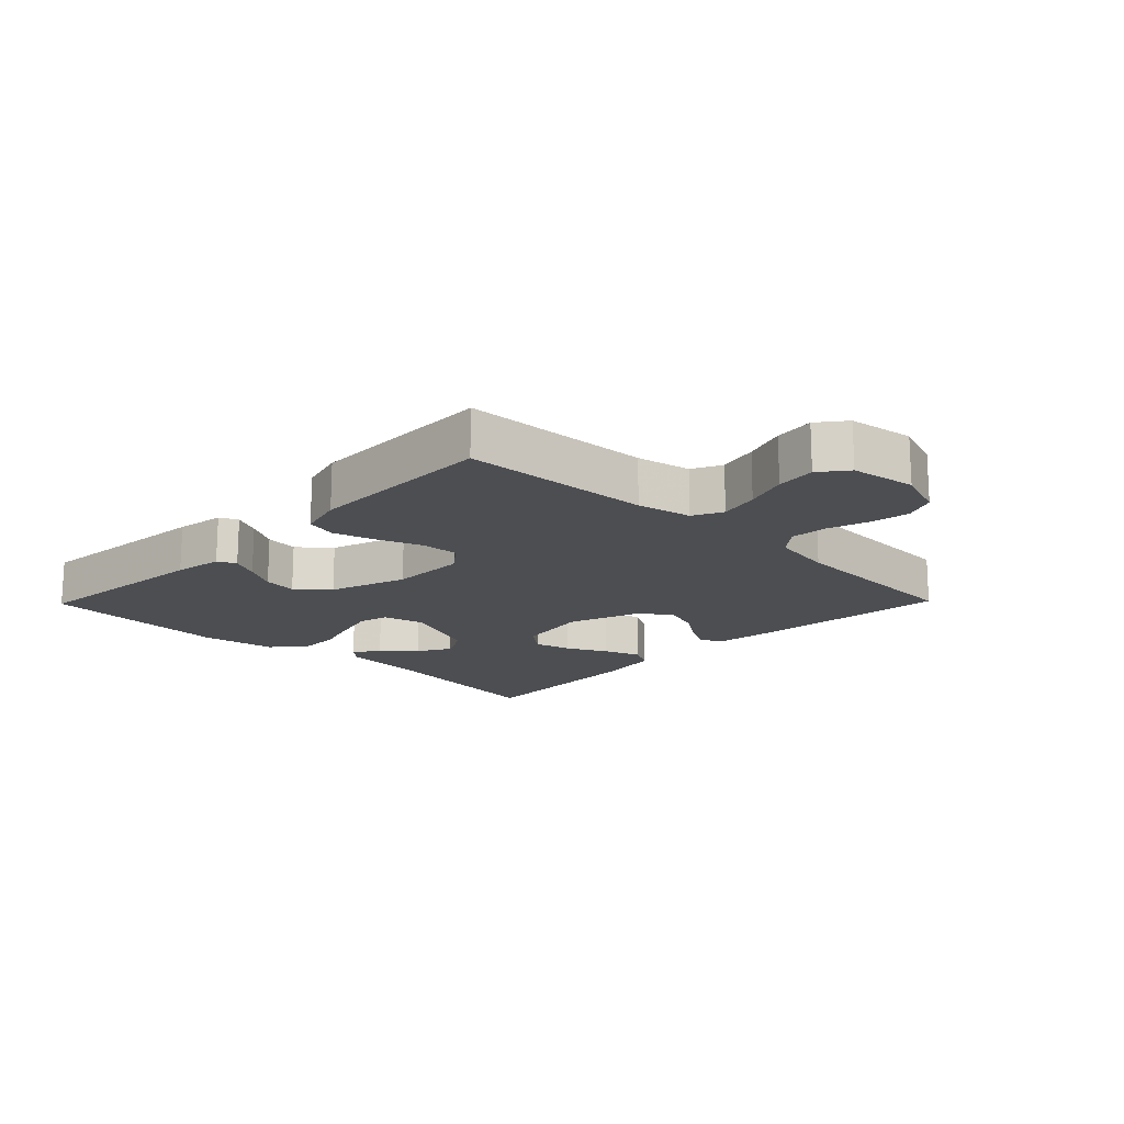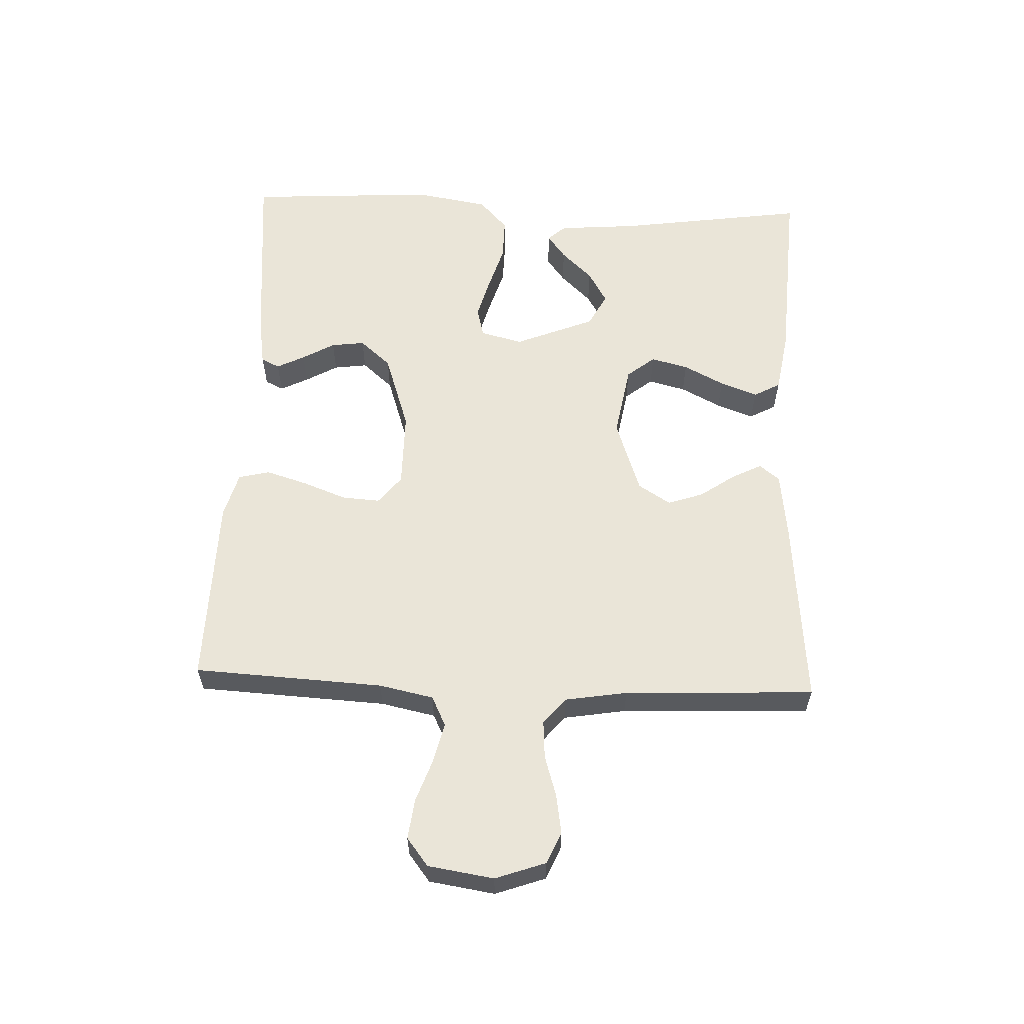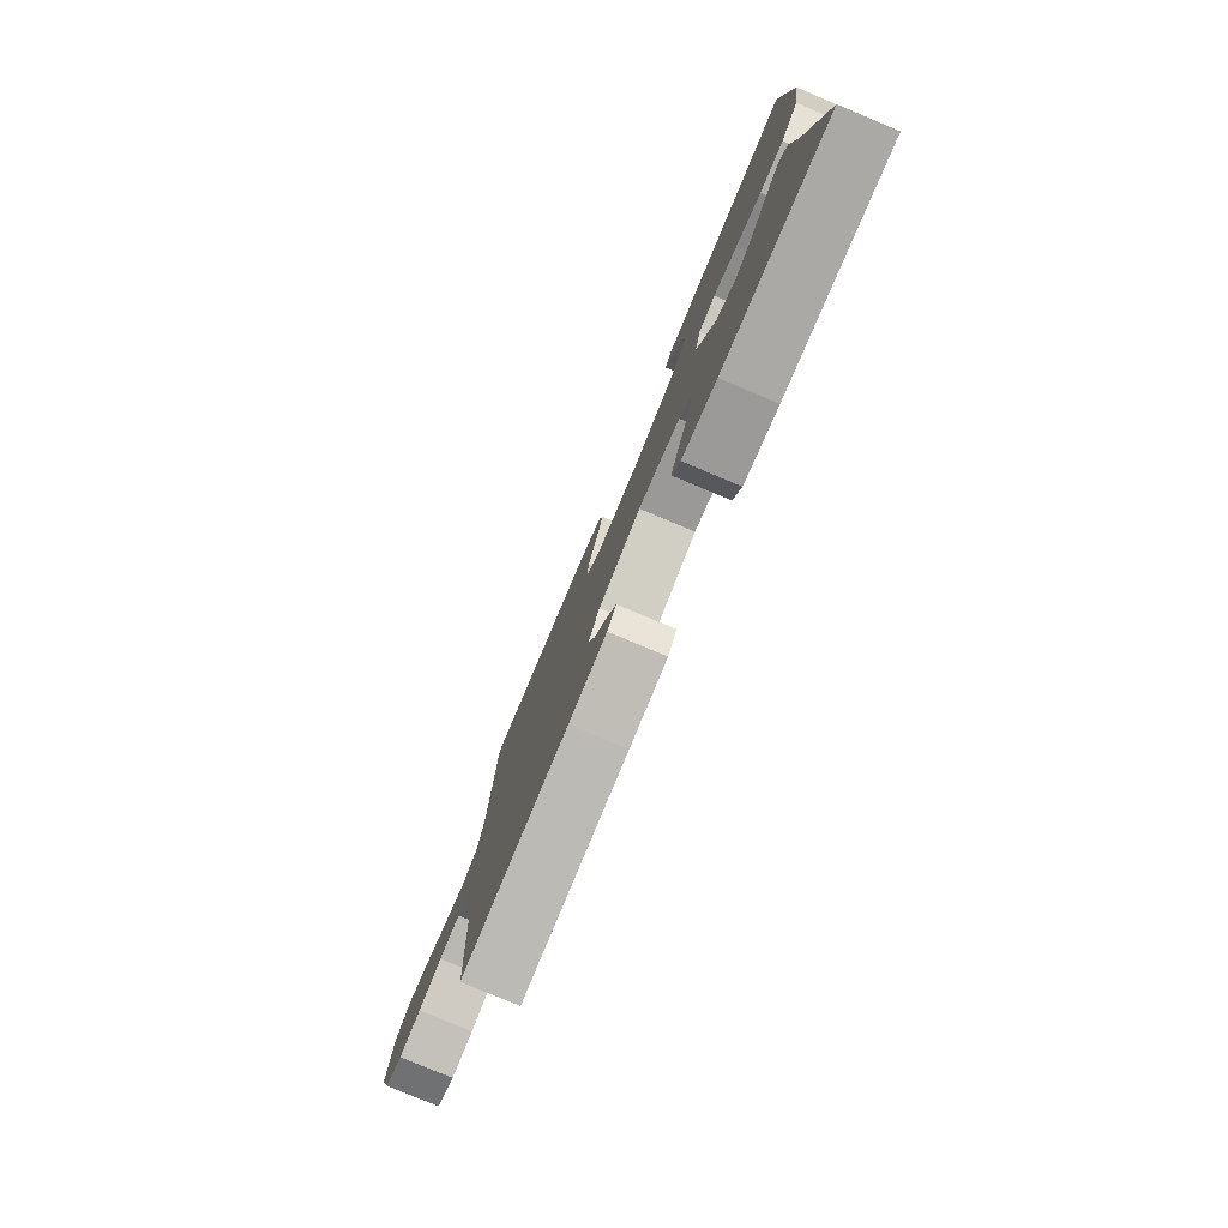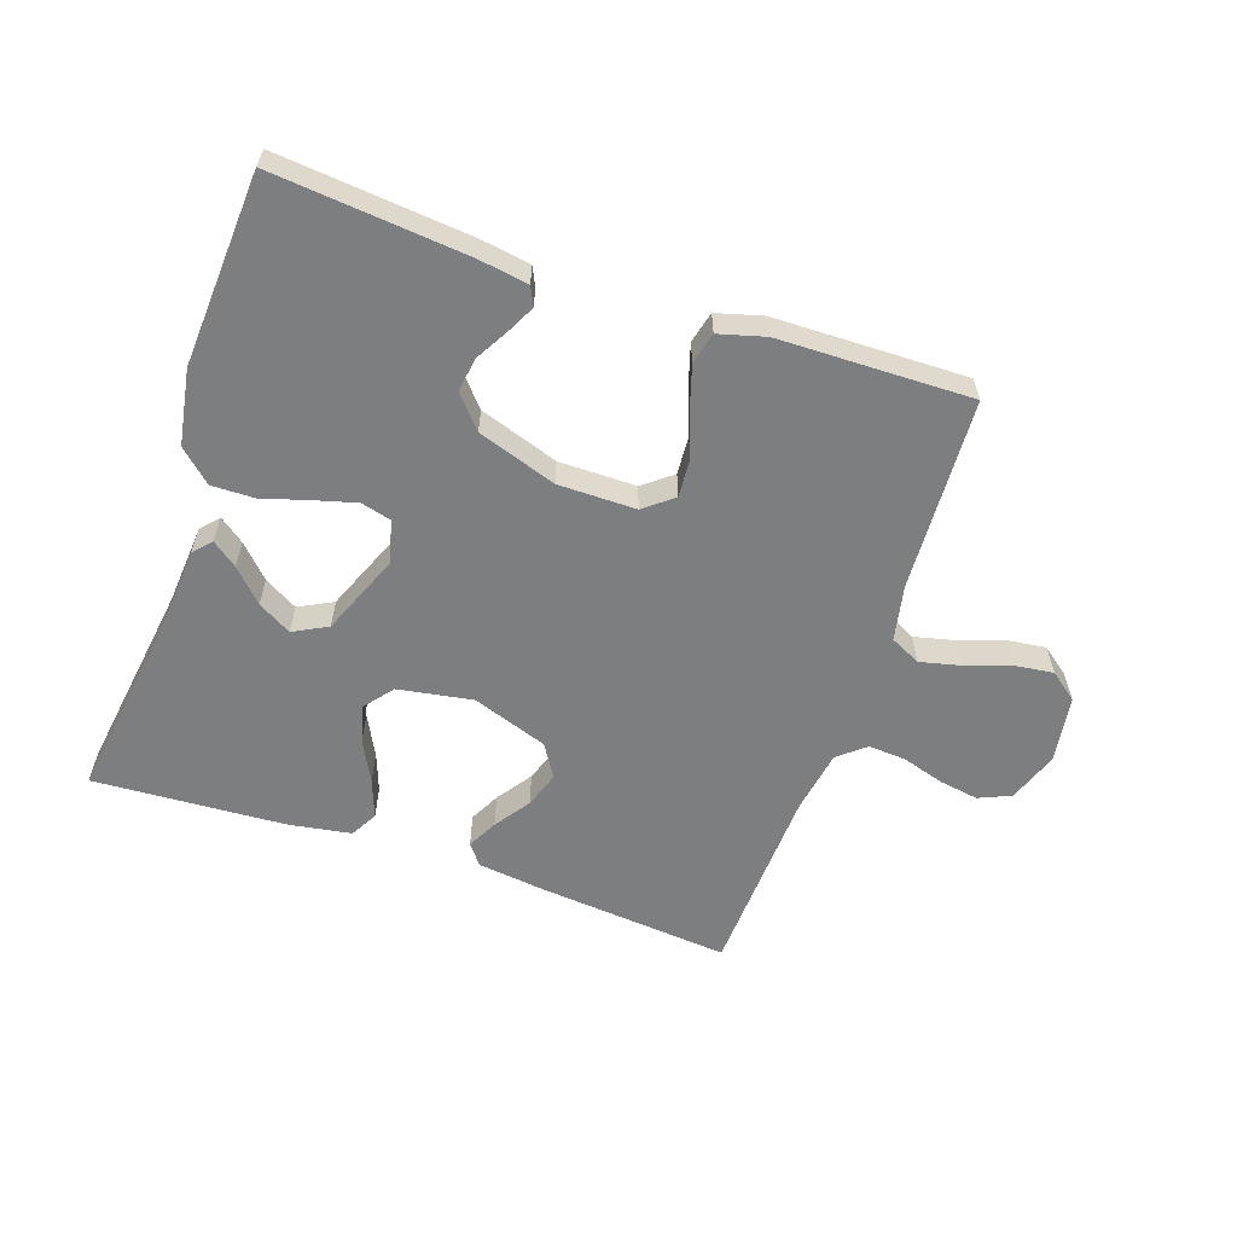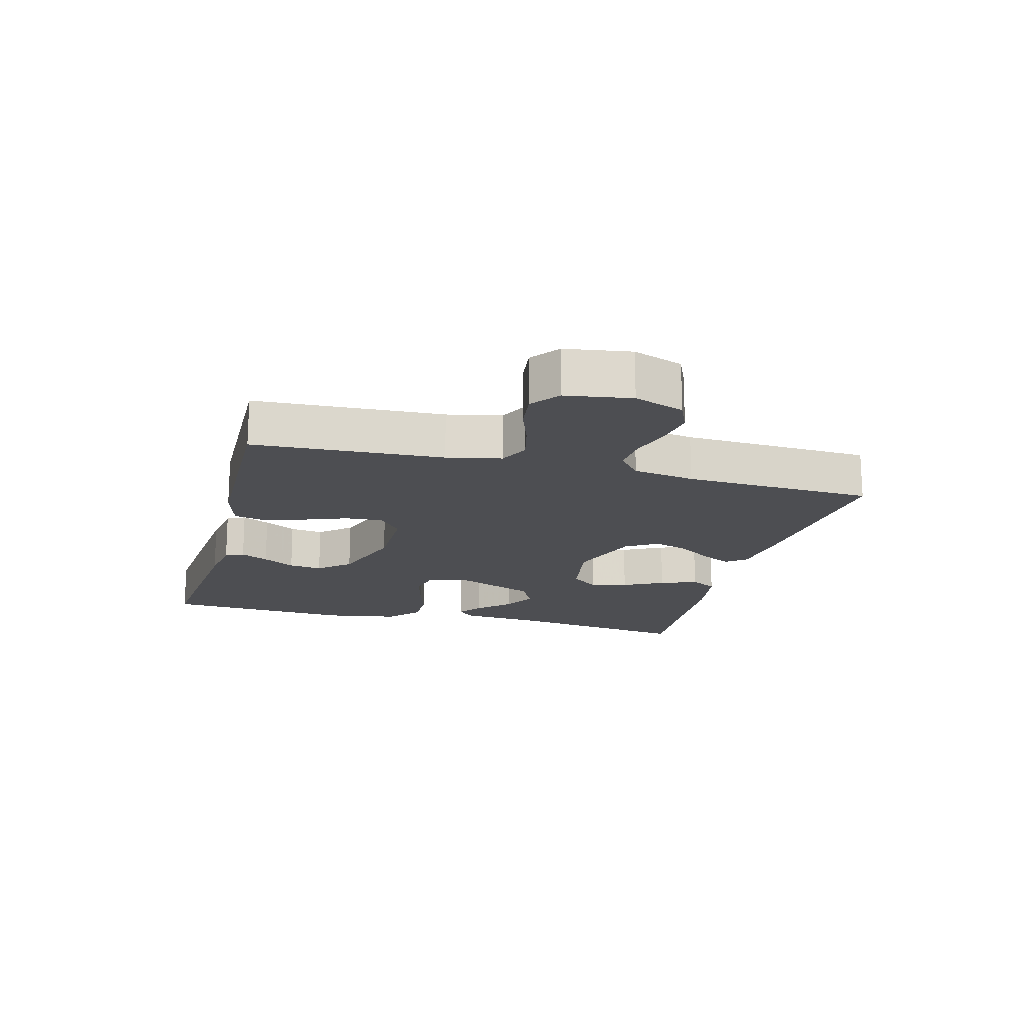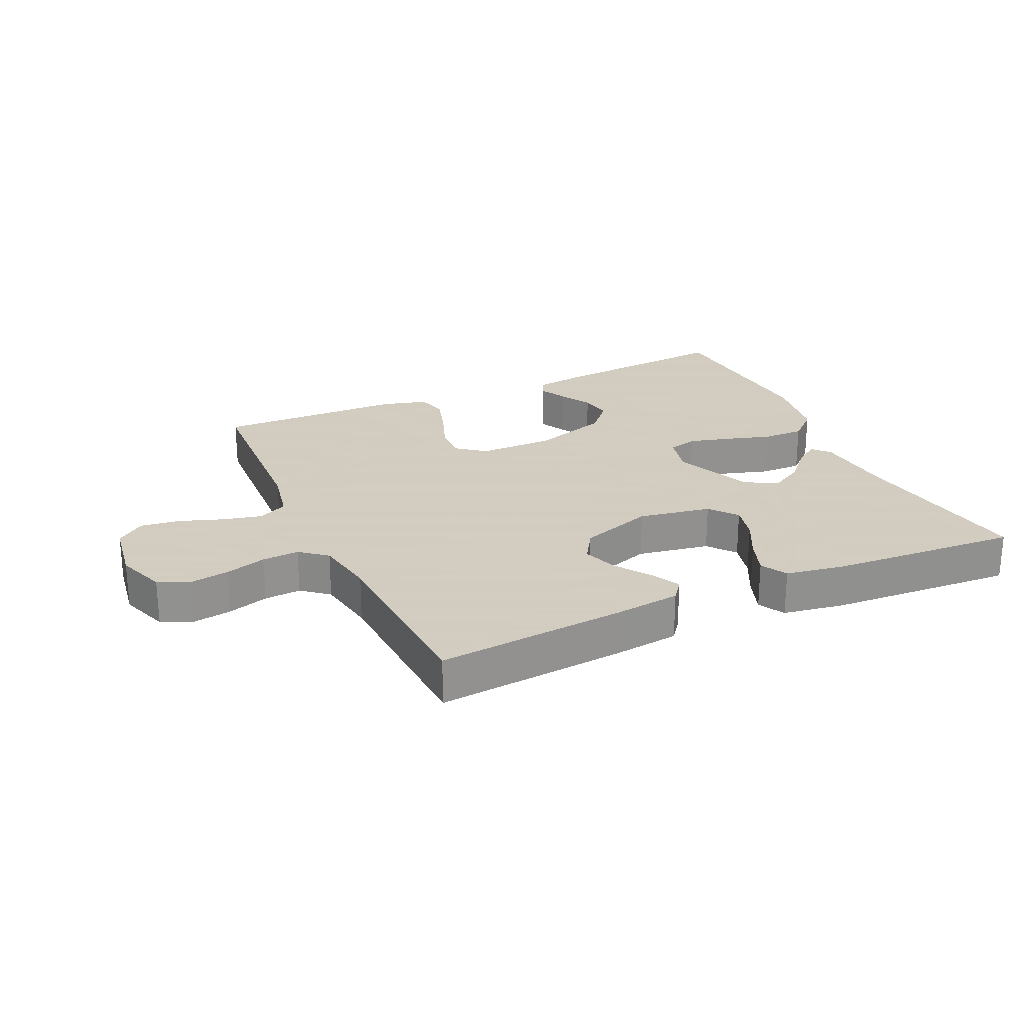
<metadata>
{"format":"obj","ext":"obj","renderer":"f3d","projection":"perspective","resolution":1024,"background":"white","views":[{"elev":-16.5,"azim":45.7,"up":"+Y"},{"elev":59.2,"azim":92.3,"up":"+Y"},{"elev":-78.7,"azim":-112.8,"up":"+Z"},{"elev":-59.3,"azim":-19.0,"up":"+Y"},{"elev":-17.1,"azim":75.2,"up":"+Y"},{"elev":24.3,"azim":155.2,"up":"+Y"}]}
</metadata>
<code>
v -0.5 0.07 0.5
v -0.2 0.07 0.473
v -0.122 0.07 0.461
v -0.108 0.07 0.432
v -0.13 0.07 0.388
v -0.159 0.07 0.337
v -0.166 0.07 0.284
v -0.123 0.07 0.235
v 0 0.07 0.194
v 0.121 0.07 0.194
v 0.166 0.07 0.23
v 0.162 0.07 0.29
v 0.136 0.07 0.359
v 0.116 0.07 0.425
v 0.128 0.07 0.474
v 0.2 0.07 0.494
v 0.5 0.07 0.5
v 0.516 0.07 0.2
v 0.534 0.07 0.114
v 0.581 0.07 0.091
v 0.644 0.07 0.106
v 0.712 0.07 0.13
v 0.775 0.07 0.138
v 0.819 0.07 0.104
v 0.835 0.07 0
v 0.807 0.07 -0.079
v 0.757 0.07 -0.101
v 0.695 0.07 -0.091
v 0.63 0.07 -0.071
v 0.571 0.07 -0.067
v 0.529 0.07 -0.102
v 0.513 0.07 -0.2
v 0.5 0.07 -0.5
v 0.2 0.07 -0.473
v 0.094 0.07 -0.46
v 0.069 0.07 -0.428
v 0.093 0.07 -0.381
v 0.131 0.07 -0.326
v 0.15 0.07 -0.27
v 0.118 0.07 -0.219
v 0 0.07 -0.178
v -0.116 0.07 -0.198
v -0.151 0.07 -0.242
v -0.136 0.07 -0.301
v -0.103 0.07 -0.365
v -0.081 0.07 -0.424
v -0.104 0.07 -0.466
v -0.2 0.07 -0.482
v -0.5 0.07 -0.5
v -0.457 0.07 -0.2
v -0.447 0.07 -0.074
v -0.422 0.07 -0.046
v -0.383 0.07 -0.075
v -0.336 0.07 -0.124
v -0.284 0.07 -0.154
v -0.231 0.07 -0.126
v -0.18 0.07 0
v -0.197 0.07 0.067
v -0.244 0.07 0.079
v -0.31 0.07 0.061
v -0.382 0.07 0.039
v -0.449 0.07 0.038
v -0.498 0.07 0.083
v -0.518 0.07 0.2
v -0.5 0 0.5
v -0.2 0 0.473
v -0.122 0 0.461
v -0.108 0 0.432
v -0.13 0 0.388
v -0.159 0 0.337
v -0.166 0 0.284
v -0.123 0 0.235
v 0 0 0.194
v 0.121 0 0.194
v 0.166 0 0.23
v 0.162 0 0.29
v 0.136 0 0.359
v 0.116 0 0.425
v 0.128 0 0.474
v 0.2 0 0.494
v 0.5 0 0.5
v 0.516 0 0.2
v 0.534 0 0.114
v 0.581 0 0.091
v 0.644 0 0.106
v 0.712 0 0.13
v 0.775 0 0.138
v 0.819 0 0.104
v 0.835 0 0
v 0.807 0 -0.079
v 0.757 0 -0.101
v 0.695 0 -0.091
v 0.63 0 -0.071
v 0.571 0 -0.067
v 0.529 0 -0.102
v 0.513 0 -0.2
v 0.5 0 -0.5
v 0.2 0 -0.473
v 0.094 0 -0.46
v 0.069 0 -0.428
v 0.093 0 -0.381
v 0.131 0 -0.326
v 0.15 0 -0.27
v 0.118 0 -0.219
v 0 0 -0.178
v -0.116 0 -0.198
v -0.151 0 -0.242
v -0.136 0 -0.301
v -0.103 0 -0.365
v -0.081 0 -0.424
v -0.104 0 -0.466
v -0.2 0 -0.482
v -0.5 0 -0.5
v -0.457 0 -0.2
v -0.447 0 -0.074
v -0.422 0 -0.046
v -0.383 0 -0.075
v -0.336 0 -0.124
v -0.284 0 -0.154
v -0.231 0 -0.126
v -0.18 0 0
v -0.197 0 0.067
v -0.244 0 0.079
v -0.31 0 0.061
v -0.382 0 0.039
v -0.449 0 0.038
v -0.498 0 0.083
v -0.518 0 0.2
f 2 3 4
f 1 2 4
f 64 1 4
f 63 64 4
f 62 63 4
f 61 62 4
f 60 61 4
f 52 53 54
f 51 52 54
f 50 51 54
f 50 54 55
f 49 50 55
f 48 49 55
f 47 48 55
f 46 47 55
f 45 46 55
f 44 45 55
f 43 44 55 56
f 36 37 38
f 35 36 38
f 34 35 38
f 33 34 38
f 32 33 38
f 31 32 38 39
f 30 31 39 40
f 27 28 29
f 26 27 29
f 25 26 29
f 24 25 29
f 23 24 29
f 22 23 29
f 21 22 29
f 20 21 29 30
f 30 40 41
f 20 30 41
f 19 20 41
f 16 17 18
f 15 16 18
f 14 15 18
f 13 14 18
f 12 13 18
f 11 12 18 19
f 4 5 6
f 60 4 6
f 59 60 6 7
f 42 43 56 57
f 42 57 58
f 19 41 42
f 11 19 42
f 10 11 42
f 9 10 42 58
f 8 9 58 59
f 7 8 59
f 68 67 66
f 68 66 65
f 68 65 128
f 68 128 127
f 68 127 126
f 68 126 125
f 68 125 124
f 118 117 116
f 118 116 115
f 118 115 114
f 119 118 114
f 119 114 113
f 119 113 112
f 119 112 111
f 119 111 110
f 119 110 109
f 119 109 108
f 120 119 108 107
f 102 101 100
f 102 100 99
f 102 99 98
f 102 98 97
f 102 97 96
f 103 102 96 95
f 104 103 95 94
f 93 92 91
f 93 91 90
f 93 90 89
f 93 89 88
f 93 88 87
f 93 87 86
f 93 86 85
f 94 93 85 84
f 105 104 94
f 105 94 84
f 105 84 83
f 82 81 80
f 82 80 79
f 82 79 78
f 82 78 77
f 82 77 76
f 83 82 76 75
f 70 69 68
f 70 68 124
f 71 70 124 123
f 121 120 107 106
f 122 121 106
f 106 105 83
f 106 83 75
f 106 75 74
f 122 106 74 73
f 123 122 73 72
f 123 72 71
f 1 65 66 2
f 2 66 67 3
f 3 67 68 4
f 4 68 69 5
f 5 69 70 6
f 6 70 71 7
f 7 71 72 8
f 8 72 73 9
f 9 73 74 10
f 10 74 75 11
f 11 75 76 12
f 12 76 77 13
f 13 77 78 14
f 14 78 79 15
f 15 79 80 16
f 16 80 81 17
f 17 81 82 18
f 18 82 83 19
f 19 83 84 20
f 20 84 85 21
f 21 85 86 22
f 22 86 87 23
f 23 87 88 24
f 24 88 89 25
f 25 89 90 26
f 26 90 91 27
f 27 91 92 28
f 28 92 93 29
f 29 93 94 30
f 30 94 95 31
f 31 95 96 32
f 32 96 97 33
f 33 97 98 34
f 34 98 99 35
f 35 99 100 36
f 36 100 101 37
f 37 101 102 38
f 38 102 103 39
f 39 103 104 40
f 40 104 105 41
f 41 105 106 42
f 42 106 107 43
f 43 107 108 44
f 44 108 109 45
f 45 109 110 46
f 46 110 111 47
f 47 111 112 48
f 48 112 113 49
f 49 113 114 50
f 50 114 115 51
f 51 115 116 52
f 52 116 117 53
f 53 117 118 54
f 54 118 119 55
f 55 119 120 56
f 56 120 121 57
f 57 121 122 58
f 58 122 123 59
f 59 123 124 60
f 60 124 125 61
f 61 125 126 62
f 62 126 127 63
f 63 127 128 64
f 64 128 65 1

</code>
